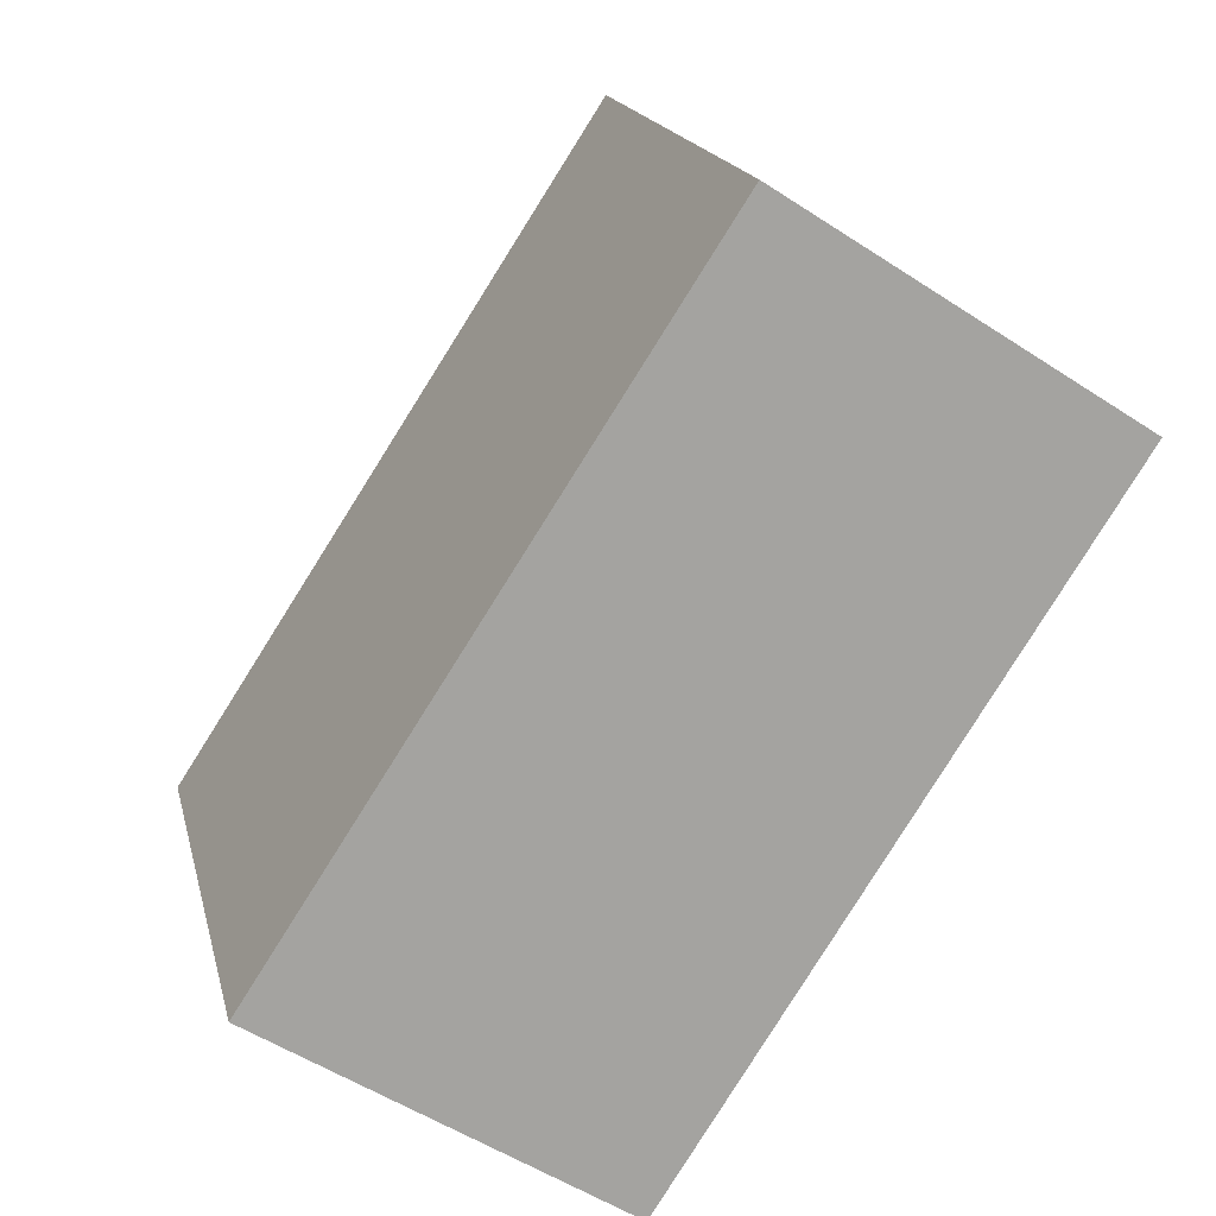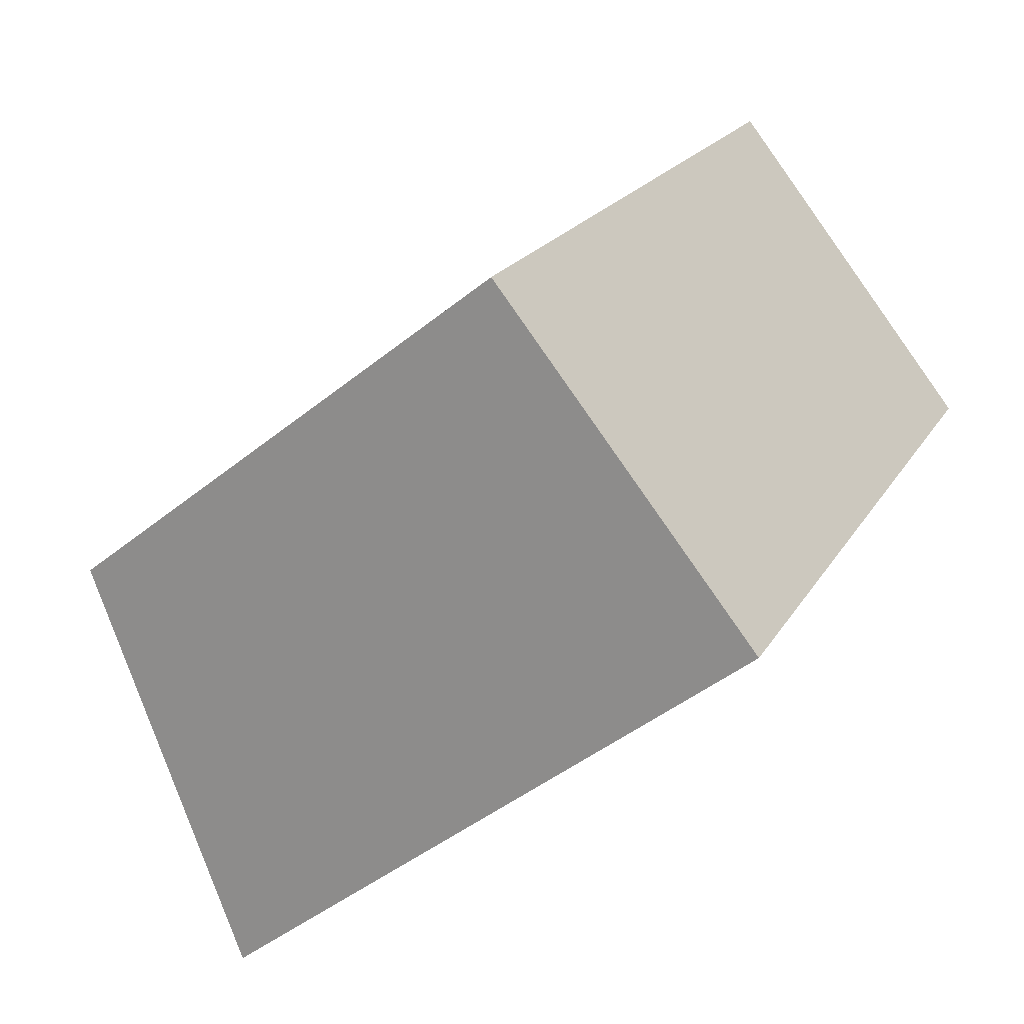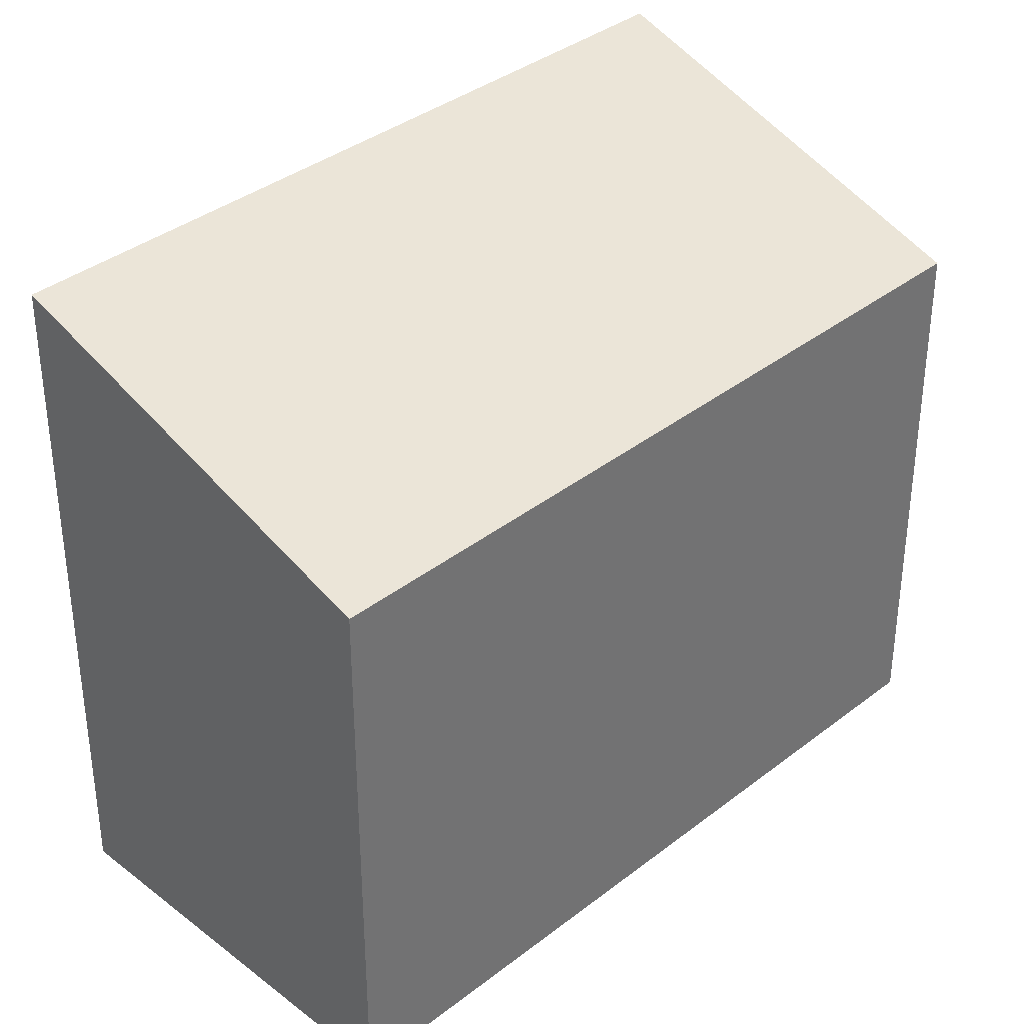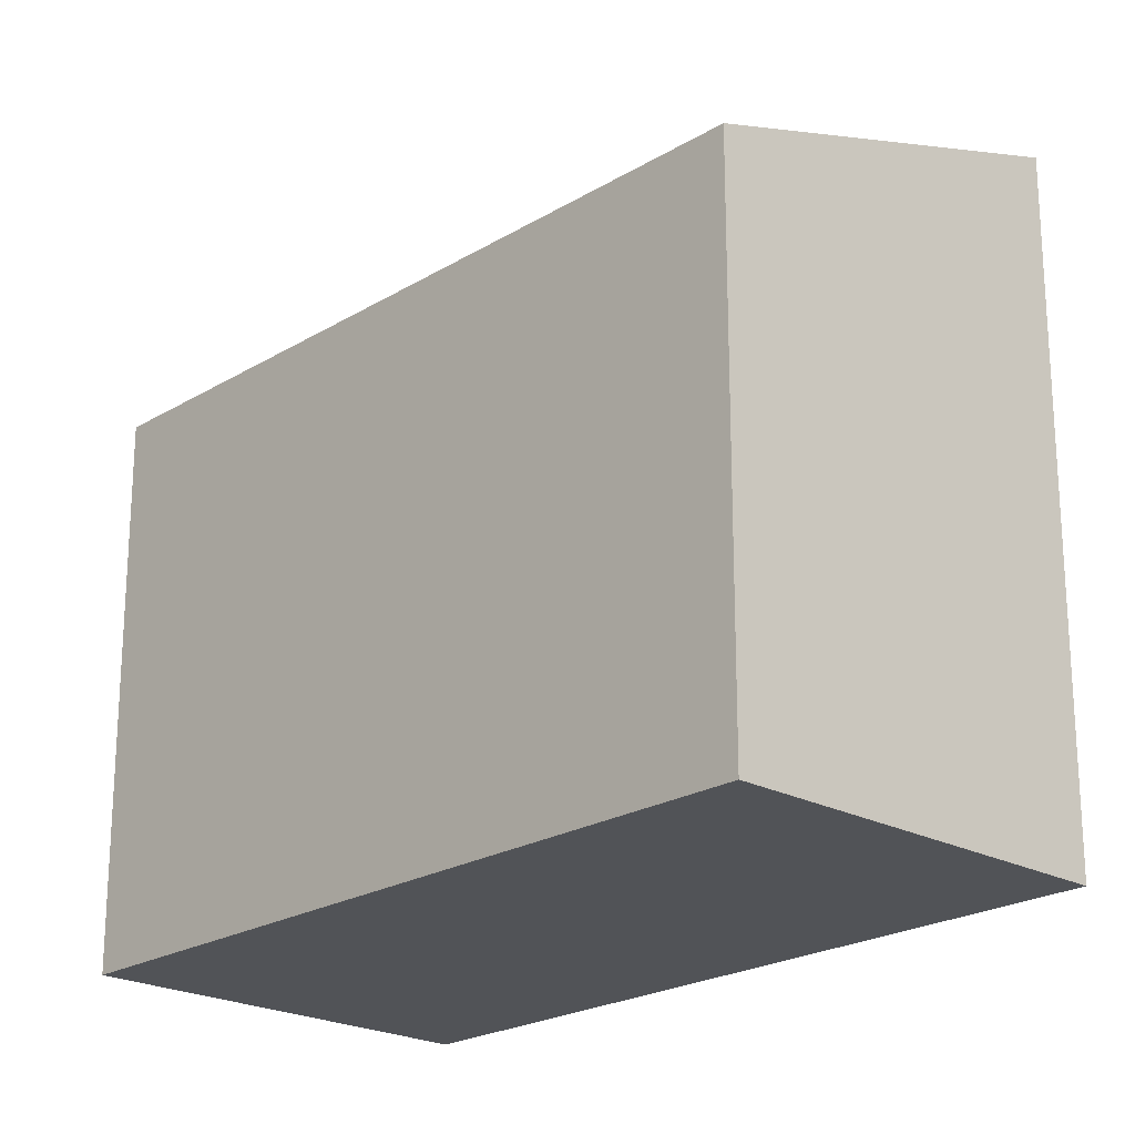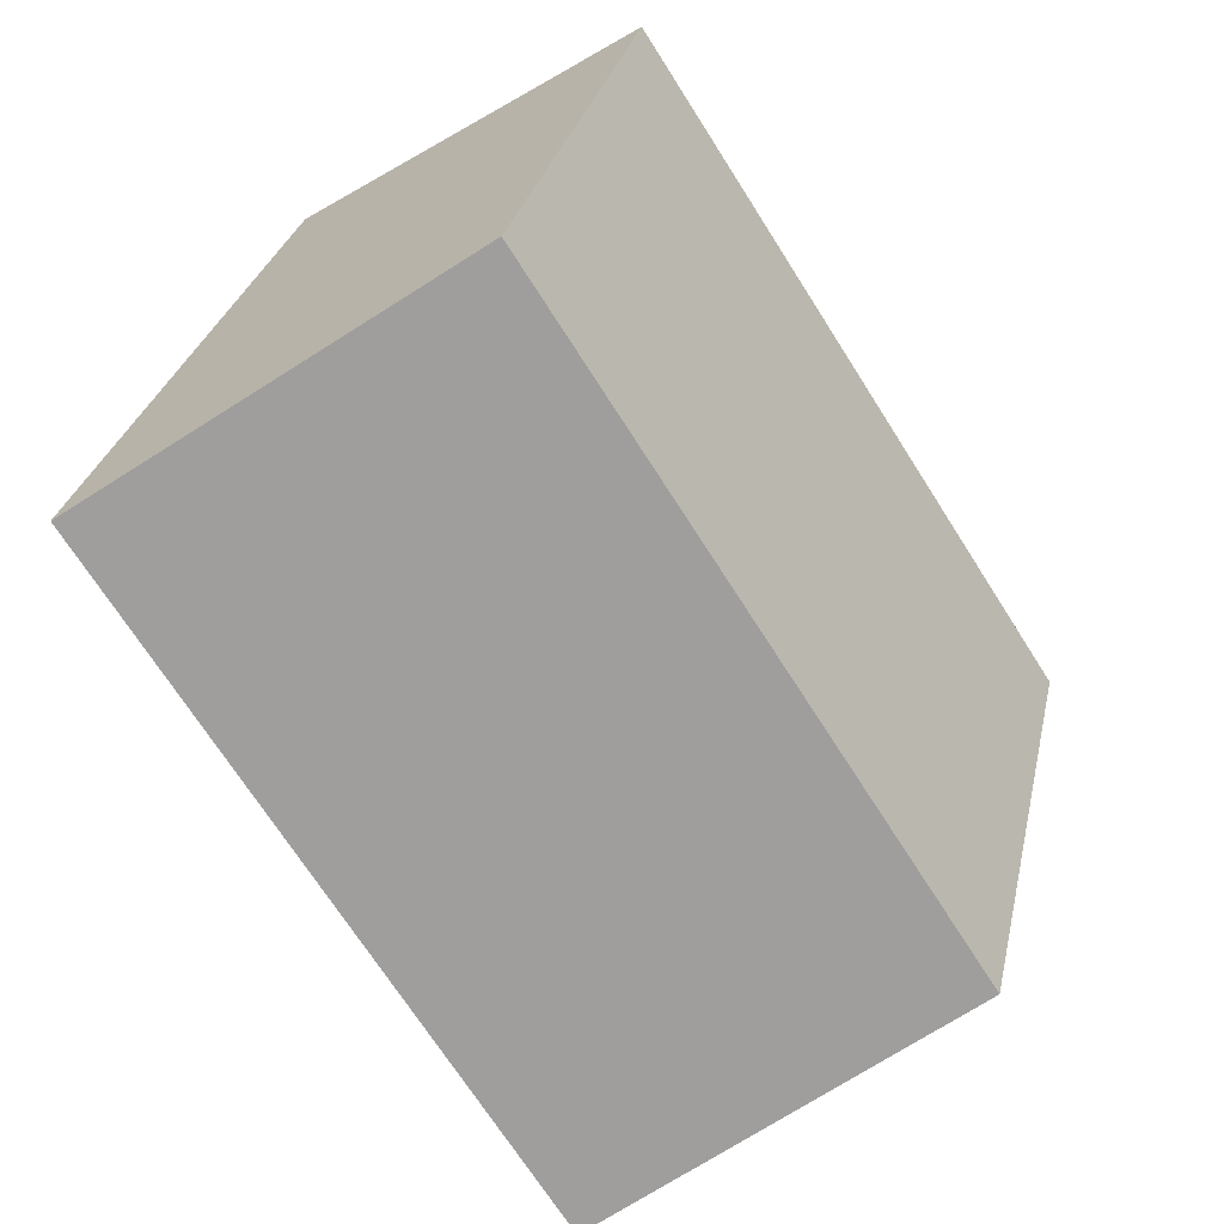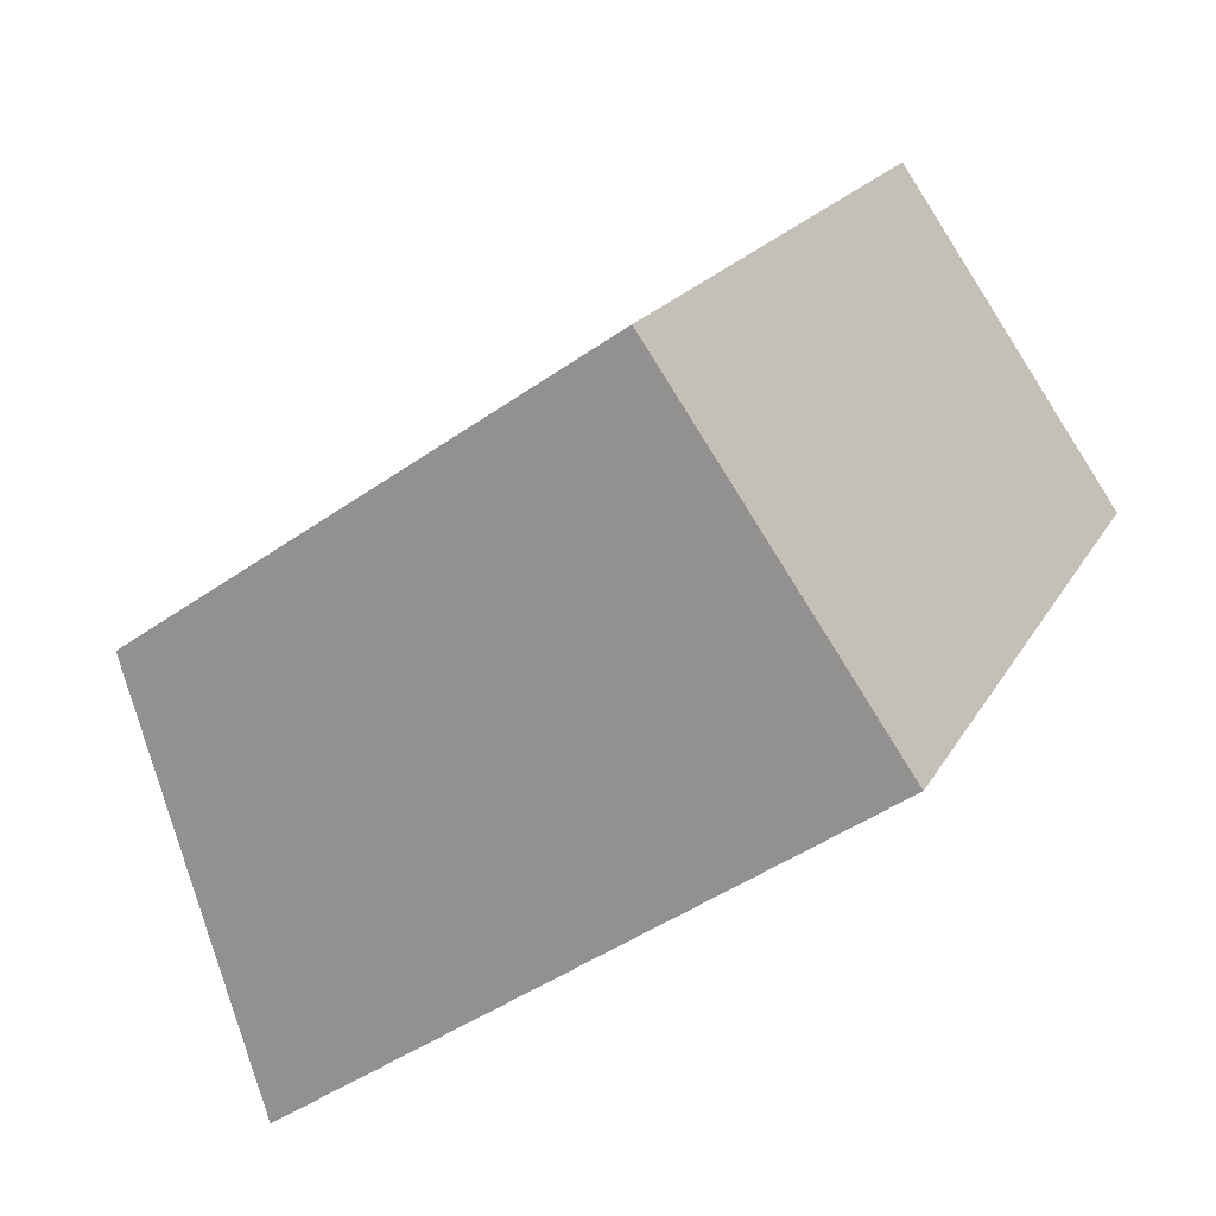
<metadata>
{"format":"obj","ext":"obj","renderer":"f3d","projection":"perspective","resolution":1024,"background":"white","views":[{"elev":17.1,"azim":-12.5,"up":"+Z"},{"elev":-44.8,"azim":-46.8,"up":"+Z"},{"elev":36.7,"azim":-102.2,"up":"+Y"},{"elev":-22.1,"azim":-10.5,"up":"+Y"},{"elev":29.0,"azim":-167.9,"up":"+Z"},{"elev":-45.2,"azim":-50.8,"up":"+Z"}]}
</metadata>
<code>
v  2.826 5.533 -1.81
v  3.522 4.457 5.416
v  6.327 5.526 3.611
v  0 4.457 2.729e-16
v  2.826 1.108e-16 -1.81
v  6.327 -2.211e-16 3.611
v  0 0 0
v  3.522 -3.316e-16 5.416
g defaultobject
f 1 2 3
f 2 1 4
f 3 5 1
f 5 3 6
f 5 4 1
f 4 5 7
f 7 2 4
f 2 7 8
f 2 6 3
f 6 2 8
f 8 5 6
f 5 8 7

</code>
